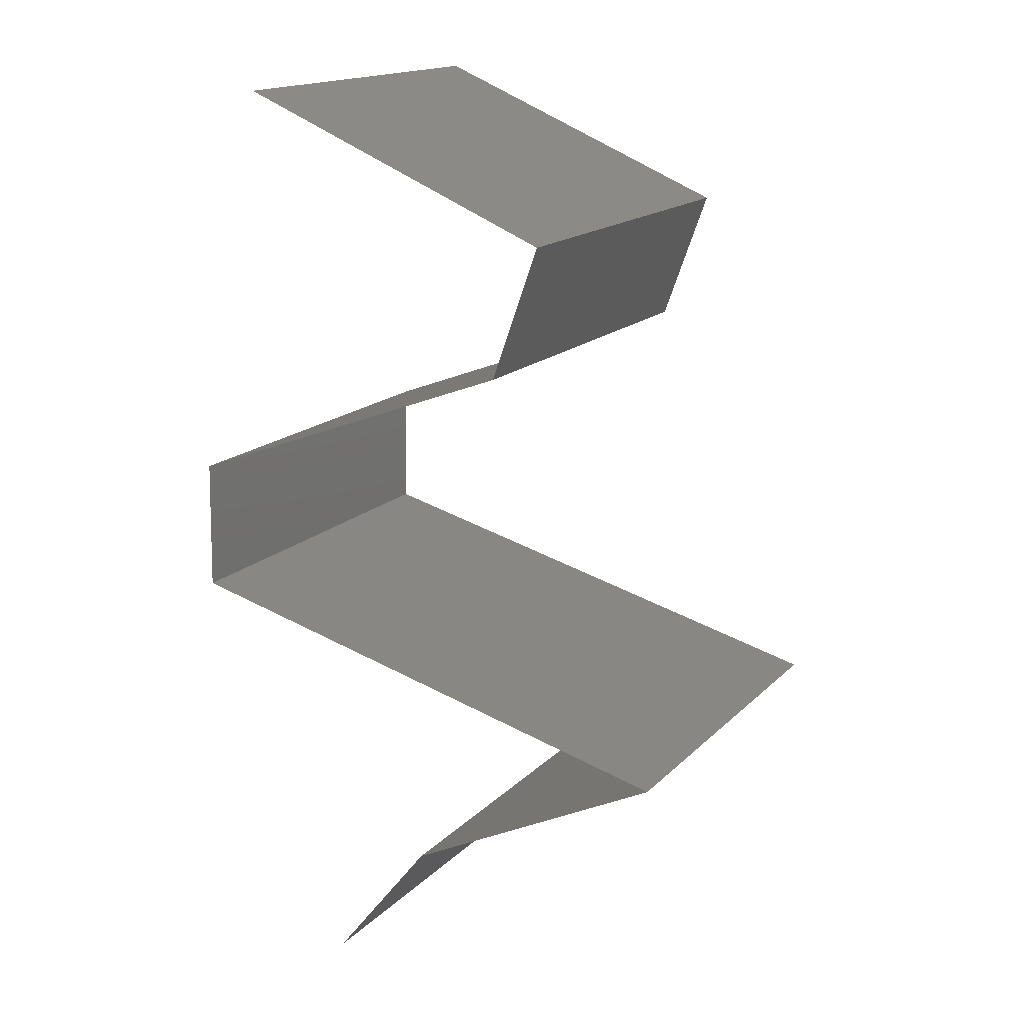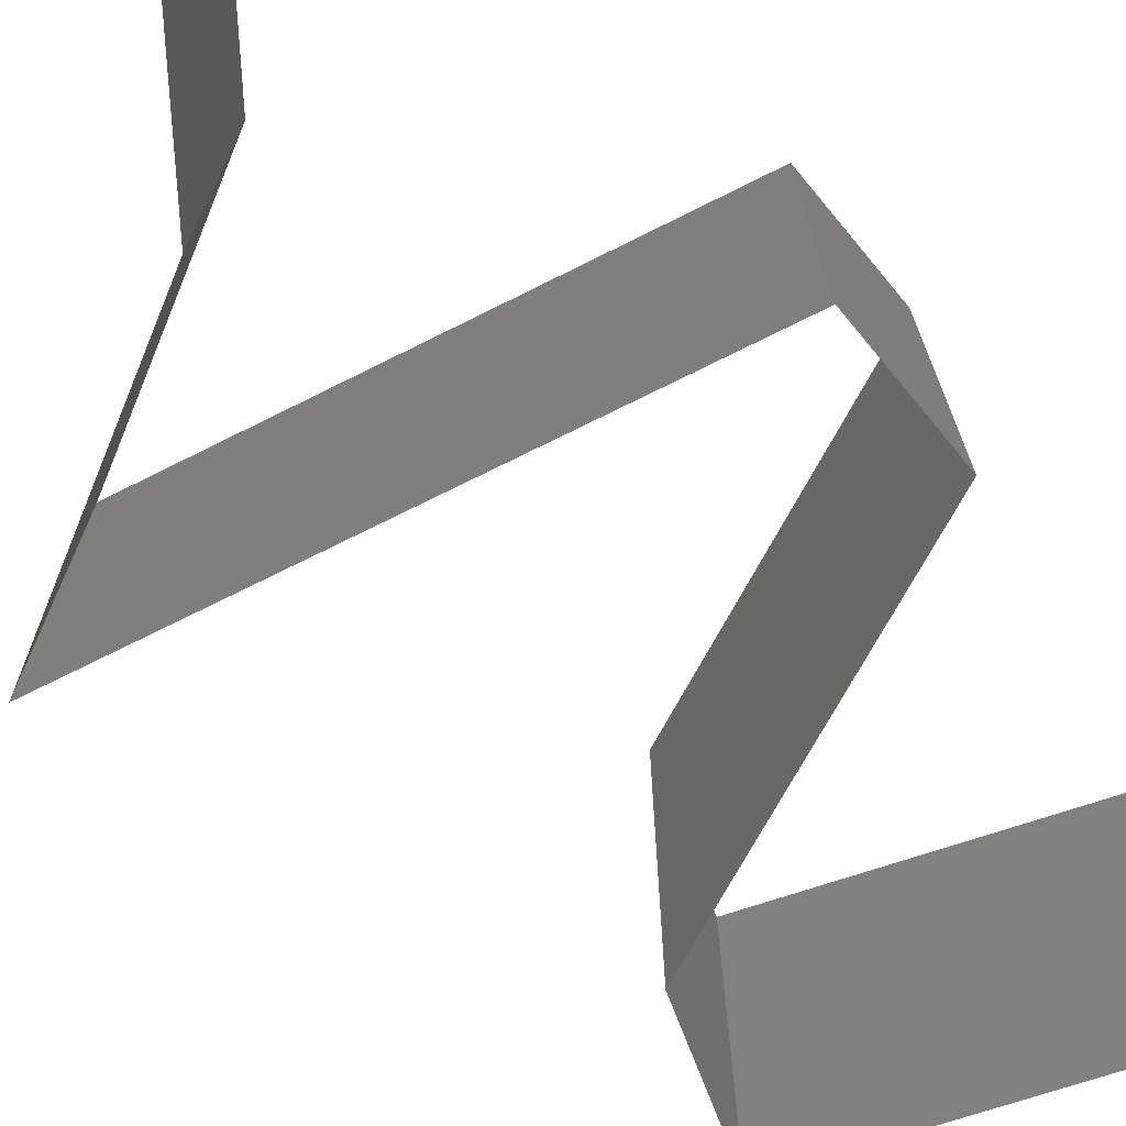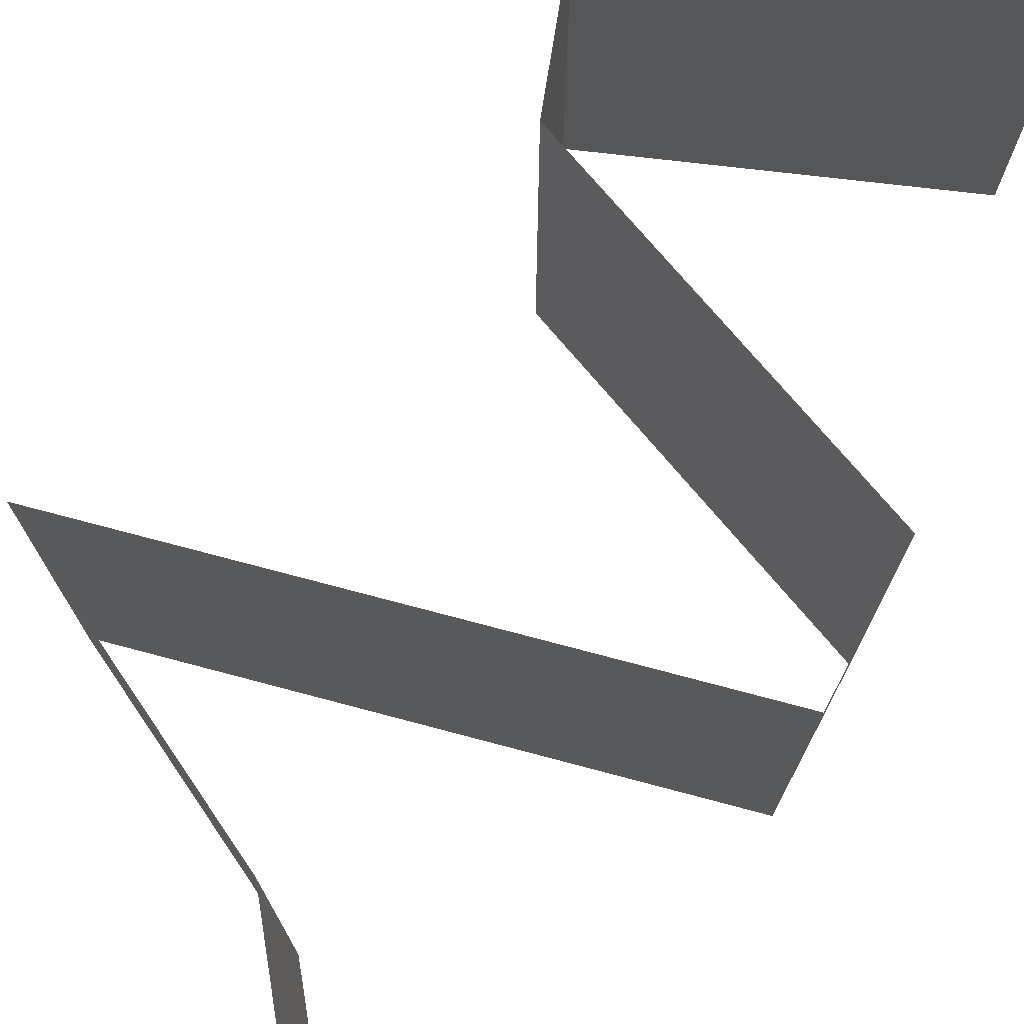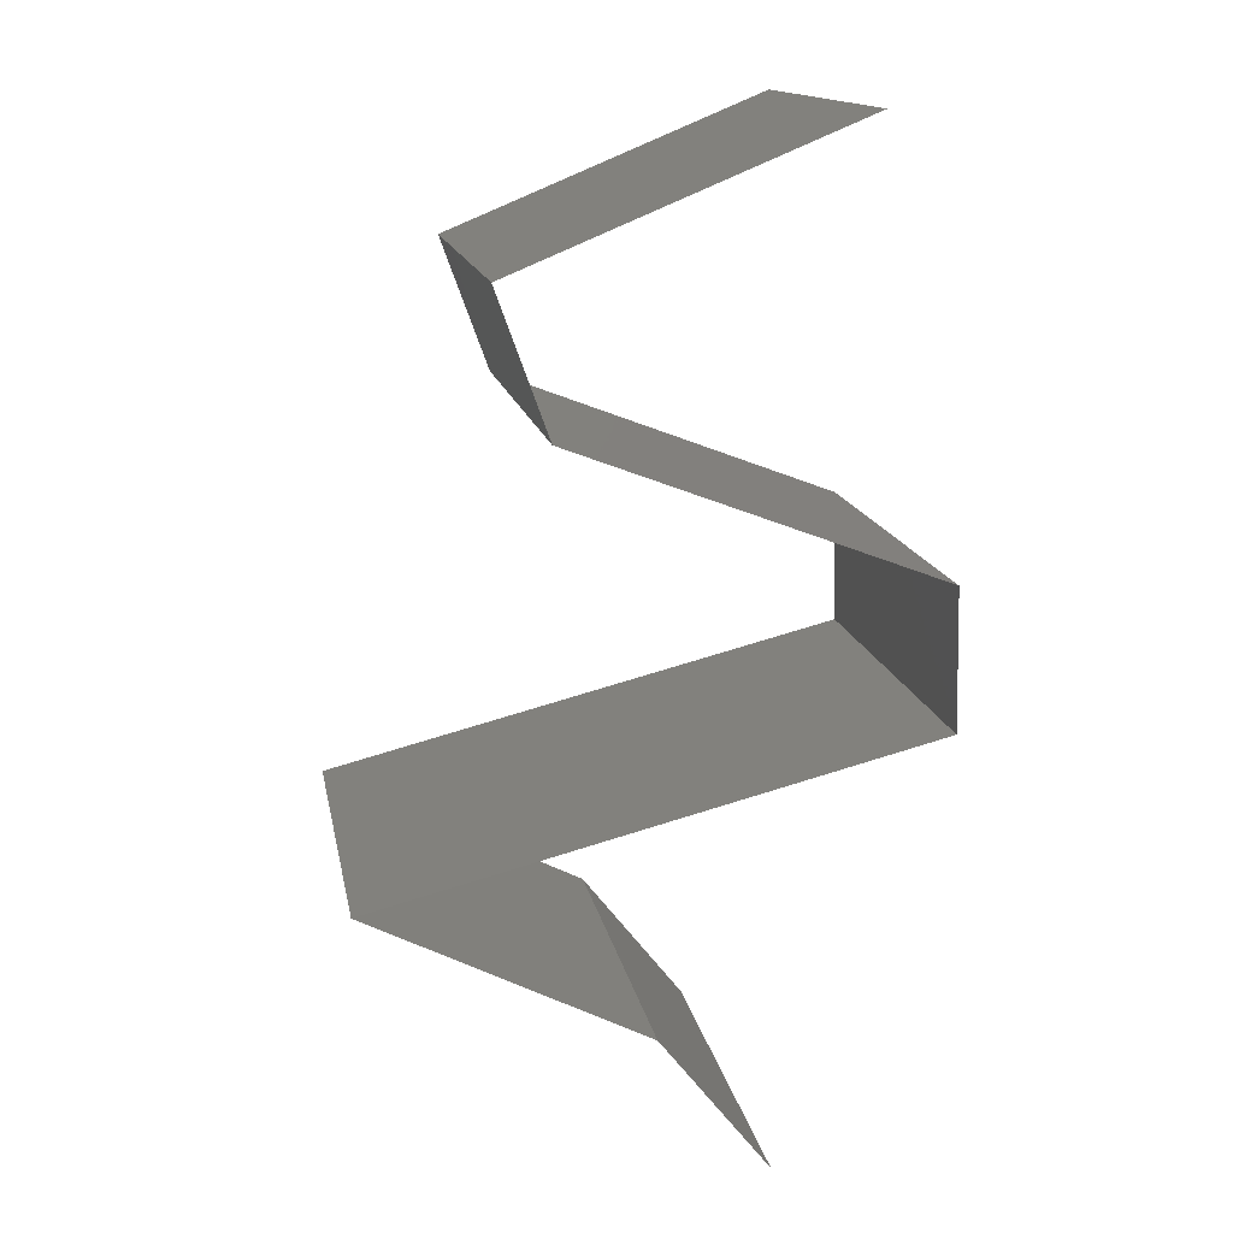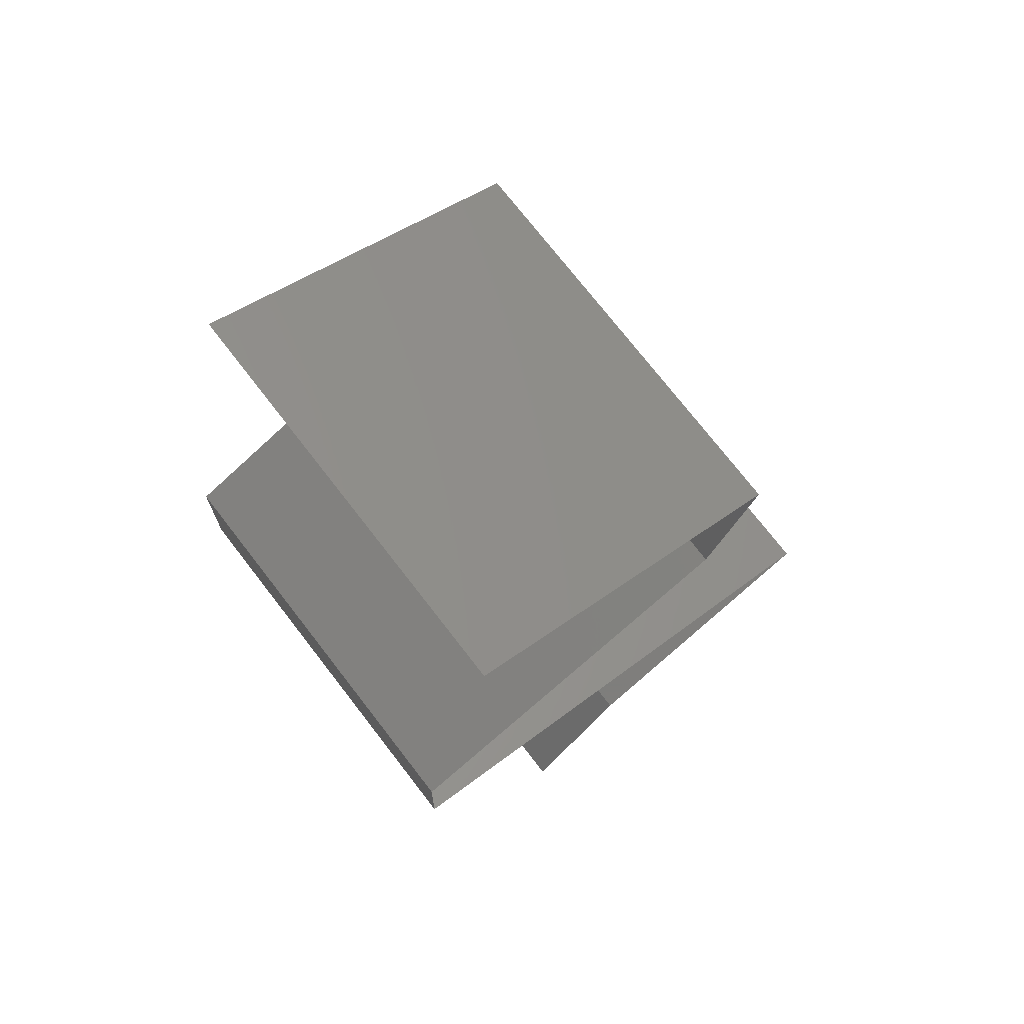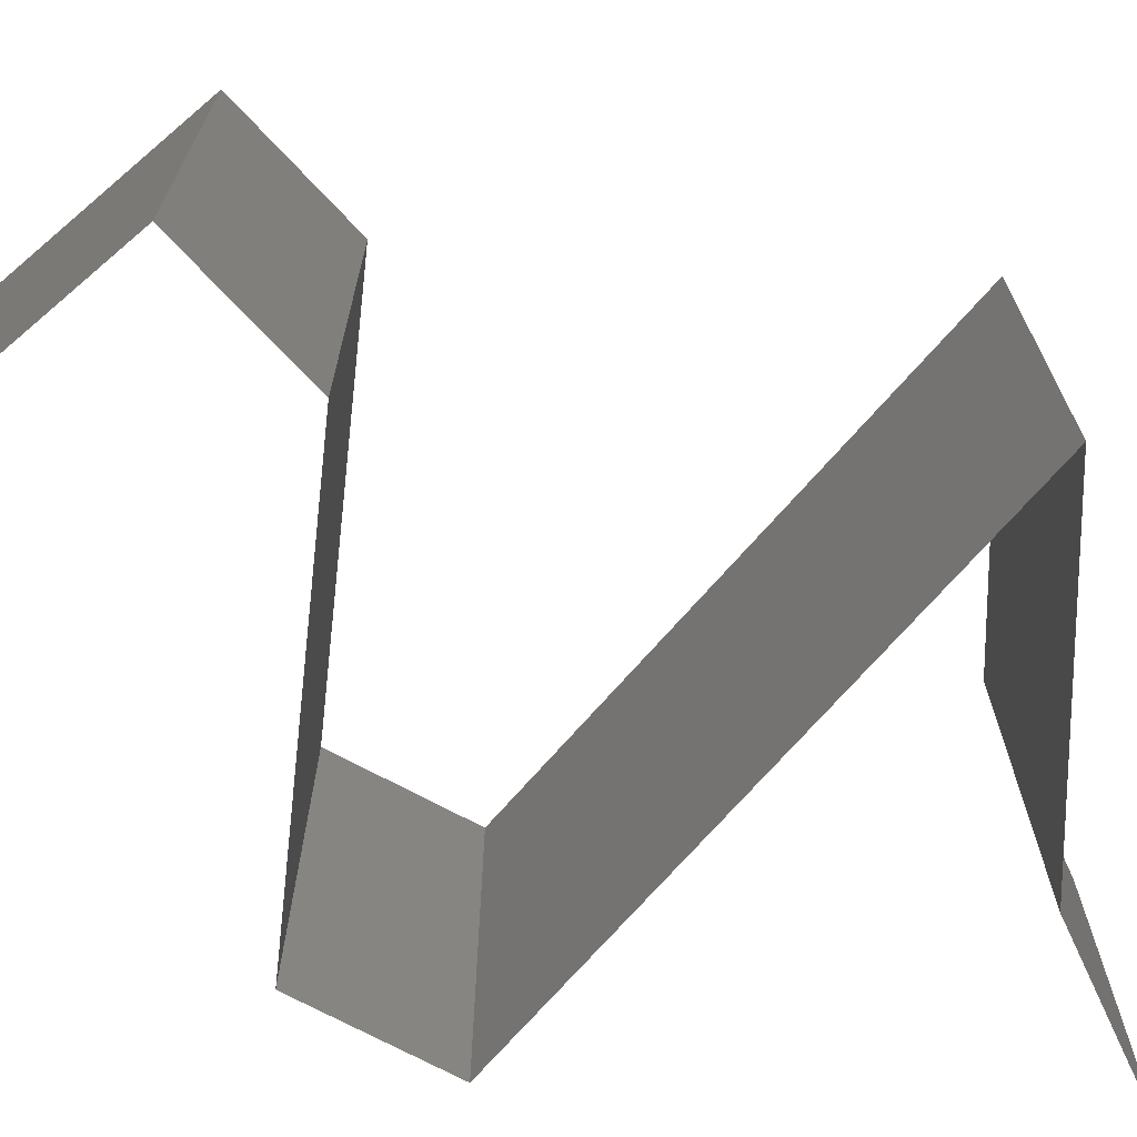
<metadata>
{"format":"stl","ext":"stl","renderer":"f3d","projection":"perspective","resolution":1024,"background":"white","views":[{"elev":16.6,"azim":-151.2,"up":"+Y"},{"elev":-71.7,"azim":40.8,"up":"+Z"},{"elev":75.0,"azim":29.0,"up":"+Z"},{"elev":14.6,"azim":-10.2,"up":"+Y"},{"elev":74.6,"azim":142.2,"up":"+Y"},{"elev":-71.5,"azim":-117.0,"up":"+Z"}]}
</metadata>
<code>
# stl→obj: 57 verts, 84 faces
v 0.0331 0.05297 0
v 0.02506 0.04966 0
v 0.02609 0.05009 0.007806
v 0.0331 0.05297 0.01
v 0.01703 0.04635 0.01
v 0.01703 0.04635 0.02
v 0.02253 0.04862 0.0136
v 0.01703 0.04635 0
v 0.02117 0.04806 0.005041
v 0.0331 0.05297 0.02
v 0.02798 0.05086 0.01428
v 0.02506 0.04966 0.02
v 0.01942 0.03973 0
v 0.01822 0.04304 0.005
v 0.01942 0.03973 0.02
v 0.01822 0.04304 0.015
v 0.01942 0.03973 0.01
v 0.02813 0.03642 0
v 0.02645 0.03706 0.007664
v 0.03684 0.03311 0.01
v 0.03684 0.03311 0.02
v 0.03038 0.03557 0.01318
v 0.02813 0.03642 0.02
v 0.03684 0.03311 0
v 0.03249 0.03476 0.005
v 0.0247 0.03773 0.01421
v 0.03698 0.02649 0.01
v 0.03691 0.0298 0.015
v 0.03698 0.02649 0
v 0.03691 0.0298 0.005
v 0.03698 0.02649 0.02
v 0.02823 0.02428 0
v 0.01948 0.02207 0
v 0.02386 0.02318 0.007892
v 0.03011 0.02475 0.01322
v 0.01074 0.01987 0.01
v 0.01074 0.01987 0.02
v 0.01761 0.0216 0.01322
v 0.01074 0.01987 0
v 0.01695 0.02143 0.006715
v 0.03076 0.02492 0.006715
v 0.01948 0.02207 0.02
v 0.02823 0.02428 0.02
v 0.02386 0.02318 0.01474
v 0.01731 0.01655 0.02
v 0.01718 0.01662 0.01252
v 0.02389 0.01324 0.02
v 0.02389 0.01324 0.01
v 0.02389 0.01324 0
v 0.01928 0.01556 0.005313
v 0.01476 0.01784 0.005405
v 0.01731 0.01655 0
v 0.02649 0.009933 0.015
v 0.02909 0.006622 0
v 0.02909 0.006622 0.01
v 0.02649 0.009933 0.005
v 0.02909 0.006622 0.02
f 1 2 3
f 4 1 3
f 5 6 7
f 8 5 9
f 10 4 11
f 6 12 7
f 7 3 9
f 2 8 9
f 12 10 11
f 5 7 9
f 11 3 7
f 11 4 3
f 3 2 9
f 12 11 7
f 8 13 14
f 15 6 16
f 17 5 14
f 5 17 16
f 5 8 14
f 6 5 16
f 13 17 14
f 17 15 16
f 13 18 19
f 17 13 19
f 20 21 22
f 21 23 22
f 24 20 25
f 15 17 26
f 18 24 25
f 23 15 26
f 20 22 25
f 22 19 25
f 26 17 19
f 19 18 25
f 26 19 22
f 23 26 22
f 20 27 28
f 24 29 30
f 27 20 30
f 31 21 28
f 20 24 30
f 21 20 28
f 29 27 30
f 27 31 28
f 32 33 34
f 31 27 35
f 36 37 38
f 39 36 40
f 27 29 41
f 37 42 38
f 43 31 35
f 29 32 41
f 33 39 40
f 42 43 44
f 34 33 40
f 32 34 41
f 44 34 38
f 34 44 35
f 41 34 35
f 34 40 38
f 27 41 35
f 40 36 38
f 44 43 35
f 42 44 38
f 45 37 46
f 47 45 46
f 37 36 46
f 48 47 46
f 49 48 50
f 36 39 51
f 52 49 50
f 39 52 51
f 50 46 51
f 52 50 51
f 46 36 51
f 50 48 46
f 47 48 53
f 54 55 56
f 48 49 56
f 55 57 53
f 57 47 53
f 55 48 56
f 49 54 56
f 48 55 53

</code>
